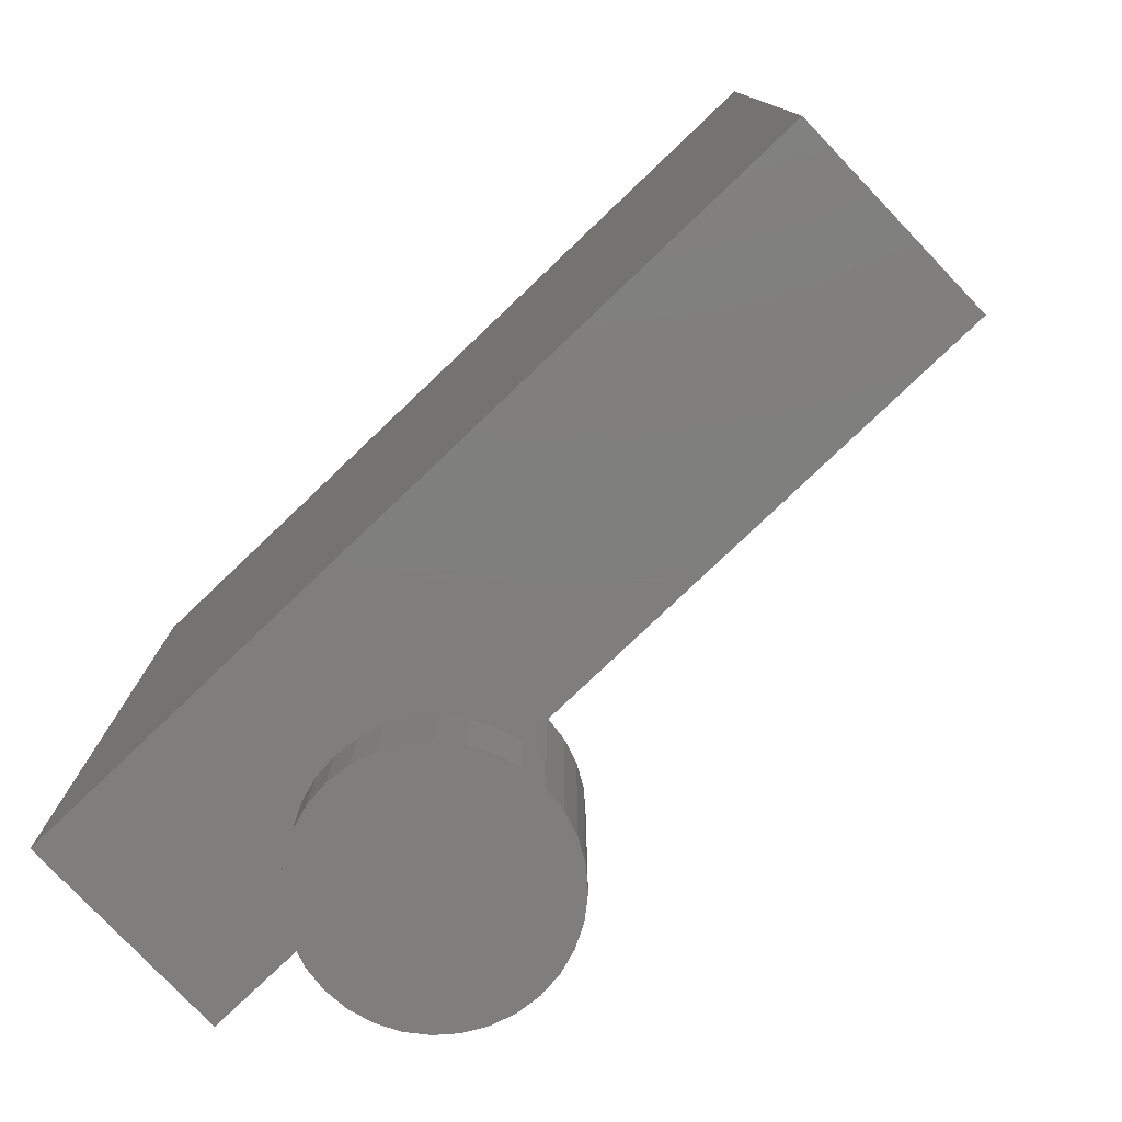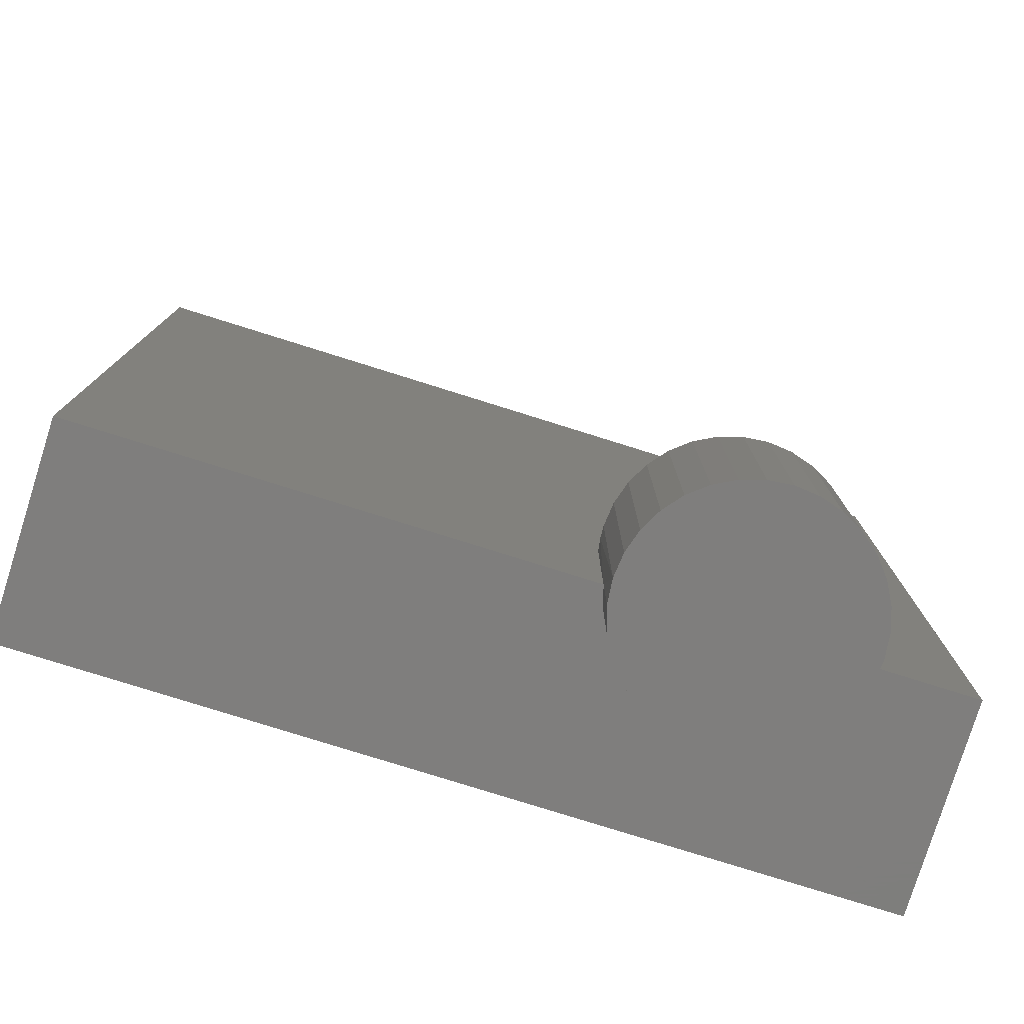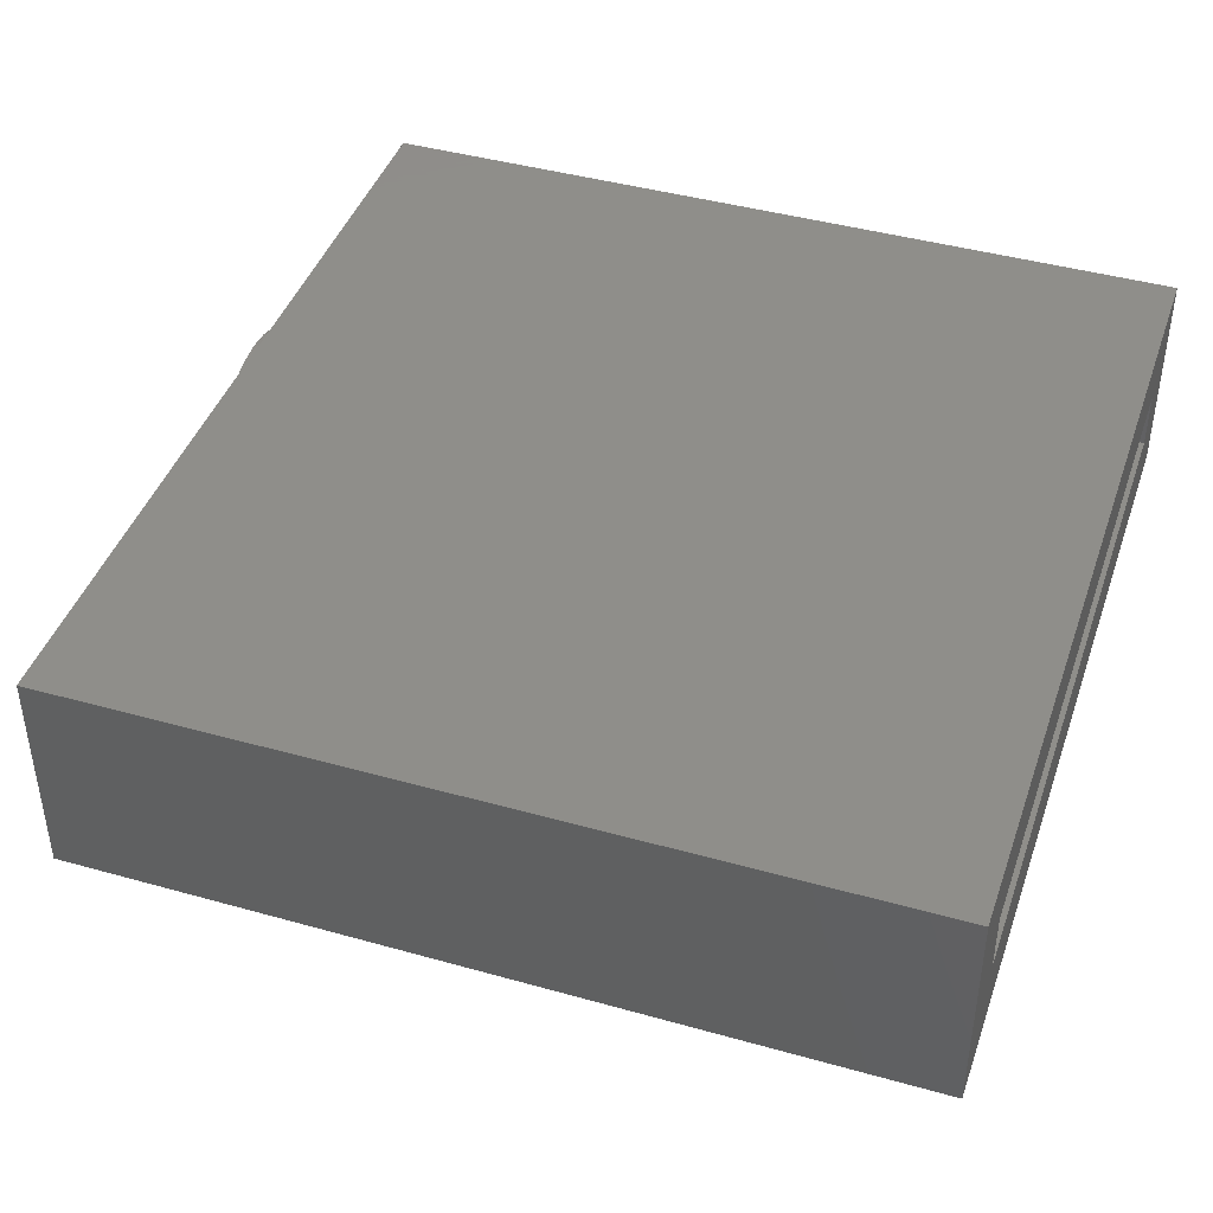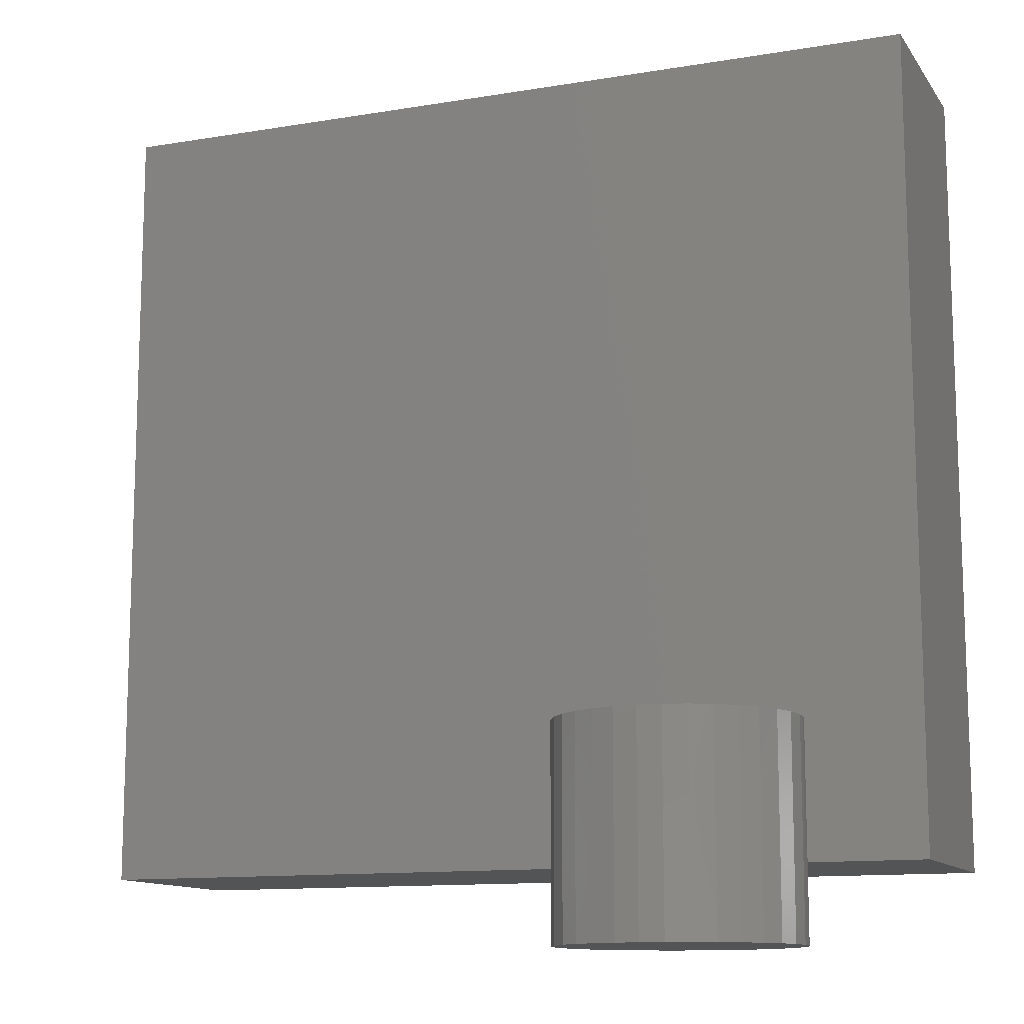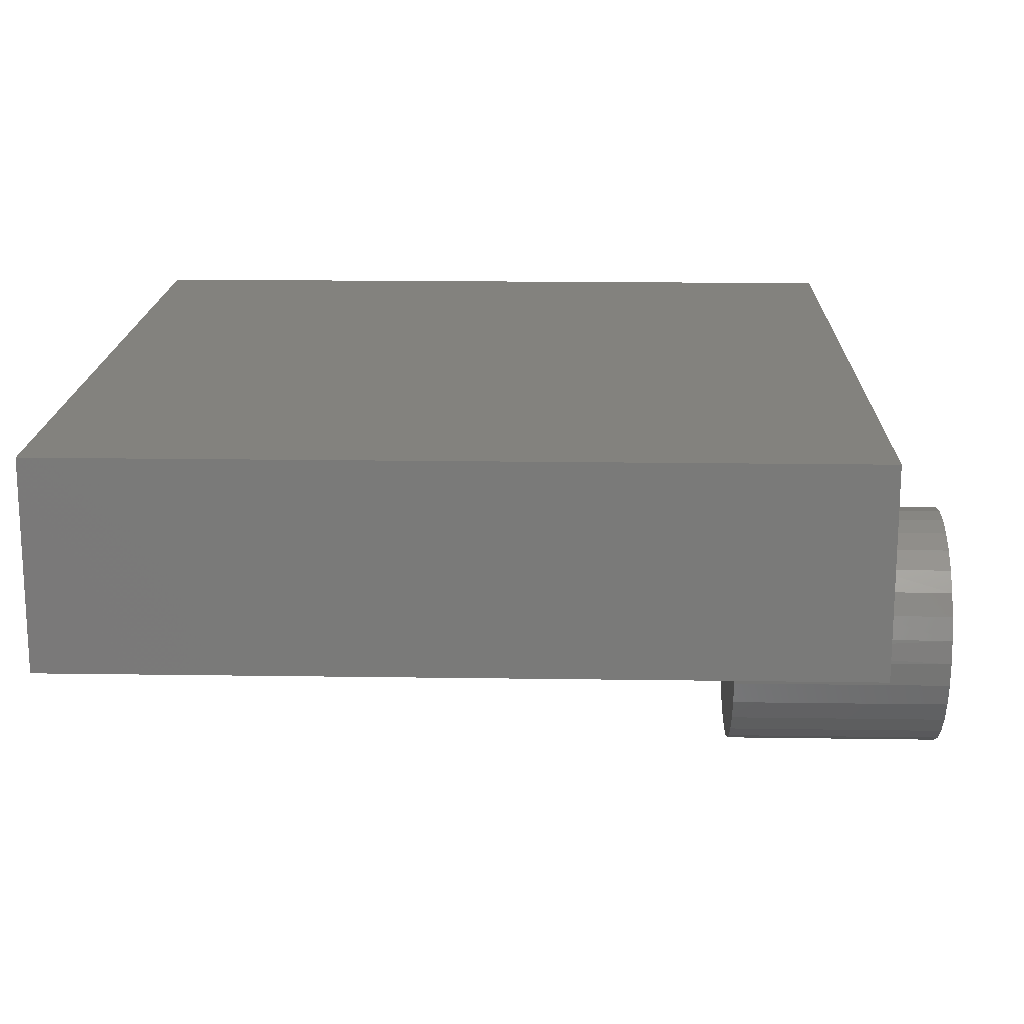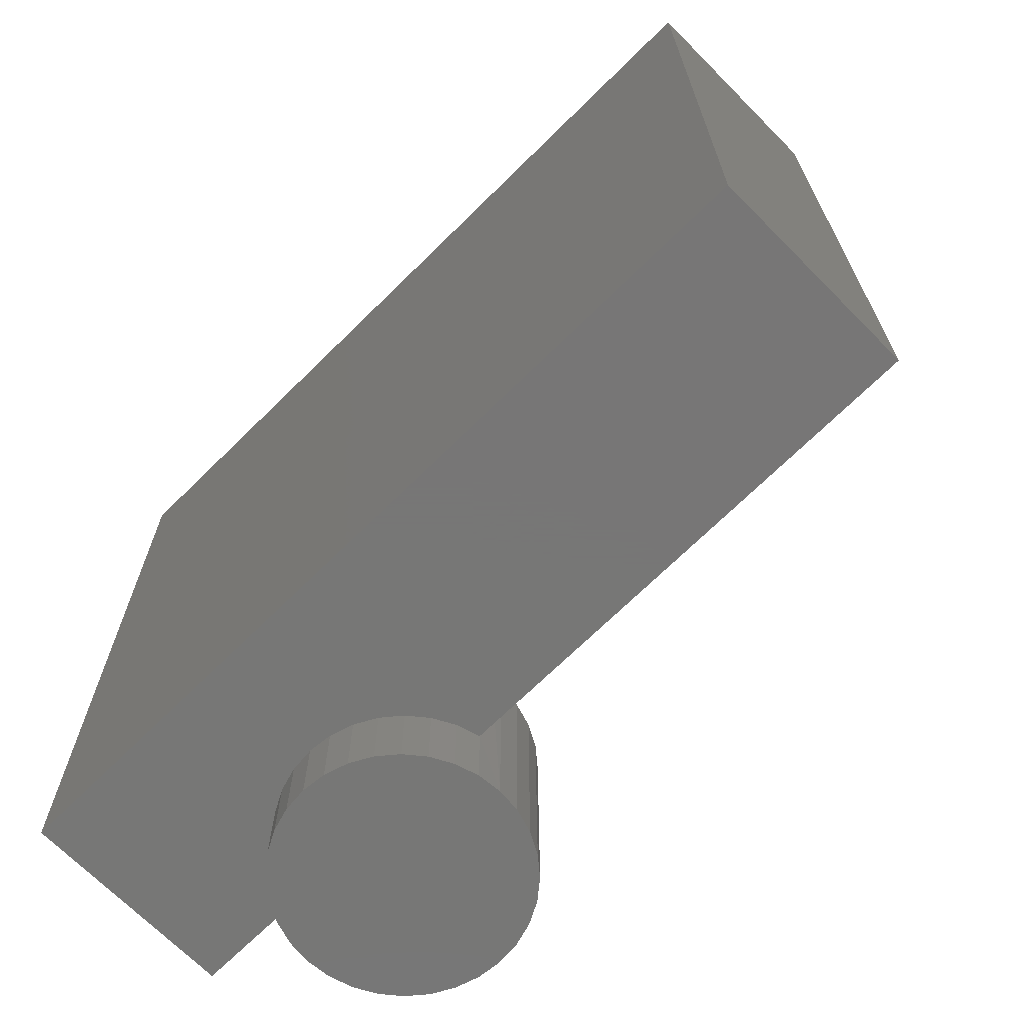
<metadata>
{"format":"stl","ext":"stl","renderer":"f3d","projection":"perspective","resolution":1024,"background":"white","views":[{"elev":-78.6,"azim":-136.4,"up":"+Z"},{"elev":-78.5,"azim":-17.4,"up":"+Z"},{"elev":42.8,"azim":-71.5,"up":"+Y"},{"elev":-12.1,"azim":21.6,"up":"+Z"},{"elev":17.0,"azim":91.7,"up":"+Y"},{"elev":-69.2,"azim":-135.3,"up":"+Z"}]}
</metadata>
<code>
# stl→obj: 148 verts, 288 faces
v 0.4609 0.09375 0.75
v 0.3906 0.1641 0.75
v -0.3203 0.09375 0.75
v -0.25 0.1641 0.75
v -0.3203 0.2878 0.75
v -0.25 0.2175 0.75
v 0.4609 0.2878 0.75
v 0.3906 0.2175 0.75
v -0.25 0.1641 0.07812
v 0.3906 0.1641 0.07812
v 0.3906 0.2175 0.07812
v -0.25 0.2175 0.07812
v 0.4609 0.09375 0.007812
v 0.3551 0.09375 0.007812
v 0.3487 0.1145 0.007812
v 0.3384 0.1335 0.007812
v 0.3246 0.1502 0.007812
v -0.3203 0.2878 0.007812
v 0.2249 0.1804 0.007812
v 0.2042 0.1741 0.007812
v 0.1851 0.1639 0.007812
v 0.1683 0.1502 0.007812
v 0.1545 0.1335 0.007812
v 0.1442 0.1145 0.007812
v 0.1378 0.09375 0.007812
v -0.3203 0.09375 0.007812
v 0.4609 0.2878 0.007812
v 0.3079 0.1639 0.007812
v 0.2888 0.1741 0.007812
v 0.268 0.1804 0.007812
v 0.2465 0.1825 0.007812
v 0.1378 0.09375 0.1328
v 0.3551 0.09375 0.1328
v 0.3081 -0.02054 0.1328
v 0.204 -0.03079 0.1328
v 0.2889 -0.03079 0.1328
v 0.2248 -0.0371 0.1328
v 0.2681 -0.0371 0.1328
v 0.2465 -0.03923 0.1328
v 0.3568 0.08275 0.1328
v 0.1362 0.08275 0.1328
v 0.3573 0.07163 0.1328
v 0.1356 0.07163 0.1328
v 0.3552 0.05 0.1328
v 0.1377 0.05 0.1328
v 0.3489 0.02921 0.1328
v 0.144 0.02921 0.1328
v 0.3386 0.01004 0.1328
v 0.1543 0.01004 0.1328
v 0.3249 -0.006758 0.1328
v 0.1681 -0.006758 0.1328
v 0.1849 -0.02054 0.1328
v 0.1356 0.07163 -0.0625
v 0.1377 0.09326 -0.0625
v 0.144 0.1141 -0.0625
v 0.1543 0.1332 -0.0625
v 0.1681 0.15 -0.0625
v 0.1849 0.1638 -0.0625
v 0.204 0.174 -0.0625
v 0.2248 0.1804 -0.0625
v 0.2465 0.1825 -0.0625
v 0.2681 0.1804 -0.0625
v 0.2889 0.174 -0.0625
v 0.3081 0.1638 -0.0625
v 0.3249 0.15 -0.0625
v 0.3386 0.1332 -0.0625
v 0.3489 0.1141 -0.0625
v 0.3552 0.09326 -0.0625
v 0.3573 0.07163 -0.0625
v 0.3552 0.05 -0.0625
v 0.3489 0.02921 -0.0625
v 0.3386 0.01004 -0.0625
v 0.3249 -0.006758 -0.0625
v 0.3081 -0.02054 -0.0625
v 0.2889 -0.03079 -0.0625
v 0.2681 -0.0371 -0.0625
v 0.2465 -0.03923 -0.0625
v 0.2248 -0.0371 -0.0625
v 0.204 -0.03079 -0.0625
v 0.1849 -0.02054 -0.0625
v 0.1681 -0.006758 -0.0625
v 0.1543 0.01004 -0.0625
v 0.144 0.02921 -0.0625
v 0.1377 0.05 -0.0625
v 0.2465 0.03109 0.007812
v 0.2544 0.03186 0.0625
v 0.2544 0.03186 0.007812
v 0.262 0.03417 0.0625
v 0.262 0.03417 0.007812
v 0.269 0.03792 0.0625
v 0.269 0.03792 0.007812
v 0.2751 0.04296 0.0625
v 0.2751 0.04296 0.007812
v 0.2802 0.0491 0.0625
v 0.2802 0.0491 0.007812
v 0.2839 0.05611 0.0625
v 0.2839 0.05611 0.007812
v 0.2862 0.06372 0.0625
v 0.2862 0.06372 0.007812
v 0.287 0.07163 0.0625
v 0.287 0.07163 0.007812
v 0.2465 0.03109 0.0625
v 0.2386 0.03186 0.007812
v 0.2386 0.03186 0.0625
v 0.2309 0.03417 0.007812
v 0.2309 0.03417 0.0625
v 0.2239 0.03792 0.007812
v 0.2239 0.03792 0.0625
v 0.2178 0.04296 0.007812
v 0.2178 0.04296 0.0625
v 0.2128 0.0491 0.007812
v 0.2128 0.0491 0.0625
v 0.209 0.05611 0.007812
v 0.209 0.05611 0.0625
v 0.2067 0.06372 0.007812
v 0.2067 0.06372 0.0625
v 0.2059 0.07163 0.007812
v 0.2059 0.07163 0.0625
v 0.2465 0.1122 0.007812
v 0.2386 0.1114 0.0625
v 0.2386 0.1114 0.007812
v 0.2309 0.1091 0.0625
v 0.2309 0.1091 0.007812
v 0.2239 0.1053 0.0625
v 0.2239 0.1053 0.007812
v 0.2178 0.1003 0.0625
v 0.2178 0.1003 0.007812
v 0.2128 0.09415 0.0625
v 0.2128 0.09415 0.007812
v 0.209 0.08714 0.0625
v 0.209 0.08714 0.007812
v 0.2067 0.07954 0.0625
v 0.2067 0.07954 0.007812
v 0.2465 0.1122 0.0625
v 0.2544 0.1114 0.007812
v 0.2544 0.1114 0.0625
v 0.262 0.1091 0.007812
v 0.262 0.1091 0.0625
v 0.269 0.1053 0.007812
v 0.269 0.1053 0.0625
v 0.2751 0.1003 0.007812
v 0.2751 0.1003 0.0625
v 0.2802 0.09415 0.007812
v 0.2802 0.09415 0.0625
v 0.2839 0.08714 0.007812
v 0.2839 0.08714 0.0625
v 0.2862 0.07954 0.007812
v 0.2862 0.07954 0.0625
f 1 2 3
f 3 2 4
f 3 4 5
f 5 4 6
f 5 6 7
f 7 6 8
f 7 8 1
f 1 8 2
f 9 4 10
f 10 4 2
f 10 2 11
f 11 2 8
f 11 8 12
f 12 8 6
f 12 6 9
f 9 6 4
f 13 14 15
f 13 15 16
f 13 16 17
f 18 19 20
f 18 20 21
f 18 21 22
f 18 22 23
f 18 23 24
f 18 24 25
f 18 25 26
f 27 13 17
f 27 17 28
f 27 28 29
f 27 29 30
f 27 30 31
f 27 31 19
f 27 19 18
f 3 26 25
f 3 25 32
f 3 32 33
f 3 33 1
f 14 13 33
f 33 13 1
f 34 35 36
f 36 35 37
f 36 37 38
f 38 37 39
f 33 32 40
f 40 32 41
f 40 41 42
f 42 41 43
f 42 43 44
f 44 43 45
f 44 45 46
f 46 45 47
f 46 47 48
f 48 47 49
f 48 49 50
f 50 49 51
f 50 51 34
f 34 51 52
f 34 52 35
f 14 33 40
f 25 41 32
f 43 41 53
f 53 41 25
f 53 25 54
f 54 25 55
f 55 25 24
f 55 24 56
f 56 24 23
f 56 23 57
f 57 23 22
f 57 22 58
f 58 22 21
f 58 21 59
f 59 21 20
f 59 20 60
f 60 20 19
f 60 19 61
f 61 19 31
f 61 31 62
f 62 31 30
f 62 30 63
f 63 30 29
f 63 29 64
f 64 29 28
f 64 28 65
f 65 28 17
f 65 17 66
f 66 17 16
f 66 16 67
f 67 16 15
f 67 15 68
f 68 15 14
f 68 14 40
f 42 69 40
f 40 69 68
f 13 27 1
f 1 27 7
f 7 27 5
f 5 27 18
f 18 26 5
f 5 26 3
f 69 42 70
f 70 42 44
f 70 44 71
f 71 44 46
f 71 46 72
f 72 46 48
f 72 48 73
f 73 48 50
f 73 50 74
f 74 50 34
f 74 34 75
f 75 34 36
f 75 36 76
f 76 36 38
f 76 38 77
f 77 38 39
f 77 39 78
f 78 39 37
f 78 37 79
f 79 37 35
f 79 35 80
f 80 35 52
f 80 52 81
f 81 52 51
f 81 51 82
f 82 51 49
f 82 49 83
f 83 49 47
f 83 47 84
f 84 47 45
f 84 45 53
f 53 45 43
f 61 62 60
f 59 60 62
f 63 59 62
f 58 59 63
f 64 58 63
f 75 79 74
f 78 79 75
f 76 78 75
f 77 78 76
f 79 80 74
f 74 80 81
f 74 81 73
f 73 81 82
f 73 82 72
f 72 82 83
f 72 83 71
f 71 83 84
f 71 84 70
f 70 84 53
f 70 53 69
f 69 53 54
f 69 54 68
f 68 54 55
f 68 55 67
f 67 55 56
f 67 56 66
f 66 56 57
f 66 57 65
f 65 57 58
f 65 58 64
f 12 9 11
f 11 9 10
f 85 86 87
f 87 86 88
f 87 88 89
f 89 88 90
f 89 90 91
f 91 90 92
f 91 92 93
f 93 92 94
f 93 94 95
f 95 94 96
f 95 96 97
f 97 96 98
f 97 98 99
f 99 98 100
f 99 100 101
f 86 85 102
f 102 85 103
f 102 103 104
f 104 103 105
f 104 105 106
f 106 105 107
f 106 107 108
f 108 107 109
f 108 109 110
f 110 109 111
f 110 111 112
f 112 111 113
f 112 113 114
f 114 113 115
f 114 115 116
f 116 115 117
f 116 117 118
f 119 120 121
f 121 120 122
f 121 122 123
f 123 122 124
f 123 124 125
f 125 124 126
f 125 126 127
f 127 126 128
f 127 128 129
f 129 128 130
f 129 130 131
f 131 130 132
f 131 132 133
f 133 132 118
f 133 118 117
f 120 119 134
f 134 119 135
f 134 135 136
f 136 135 137
f 136 137 138
f 138 137 139
f 138 139 140
f 140 139 141
f 140 141 142
f 142 141 143
f 142 143 144
f 144 143 145
f 144 145 146
f 146 145 147
f 146 147 148
f 148 147 101
f 148 101 100
f 119 121 123
f 135 119 123
f 135 123 137
f 137 123 125
f 137 125 139
f 139 125 127
f 139 127 141
f 141 127 129
f 141 129 143
f 143 129 131
f 143 131 145
f 145 131 133
f 145 133 147
f 99 113 97
f 97 113 111
f 97 111 95
f 95 111 109
f 95 109 93
f 93 109 107
f 93 107 91
f 91 107 105
f 91 105 89
f 89 105 103
f 89 103 85
f 89 85 87
f 147 133 101
f 101 133 117
f 101 117 99
f 99 117 115
f 99 115 113
f 122 120 134
f 122 134 136
f 138 122 136
f 124 122 138
f 140 124 138
f 126 124 140
f 142 126 140
f 128 126 142
f 144 128 142
f 130 128 144
f 146 130 144
f 132 130 146
f 148 132 146
f 96 114 98
f 112 114 96
f 94 112 96
f 110 112 94
f 92 110 94
f 108 110 92
f 90 108 92
f 106 108 90
f 88 106 90
f 104 106 88
f 102 104 88
f 86 102 88
f 114 116 98
f 98 116 118
f 98 118 100
f 100 118 132
f 100 132 148

</code>
